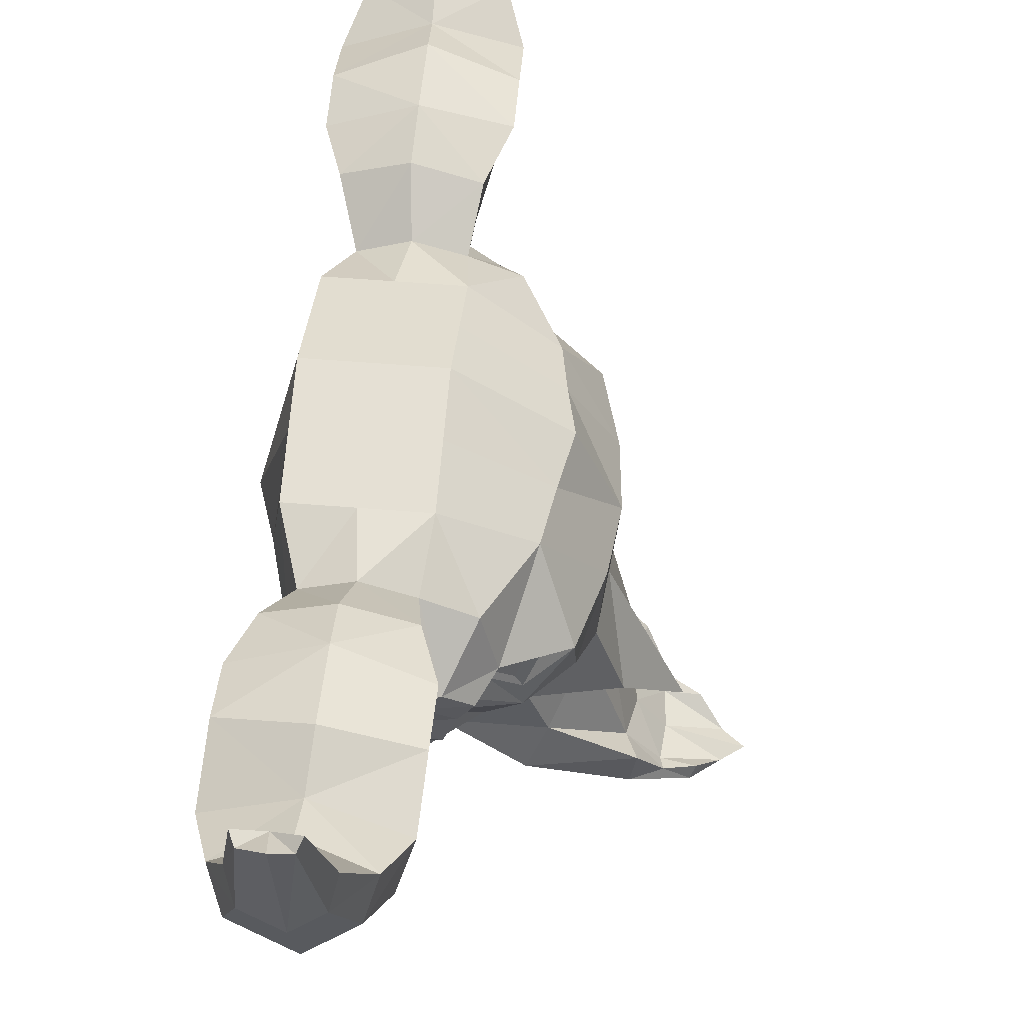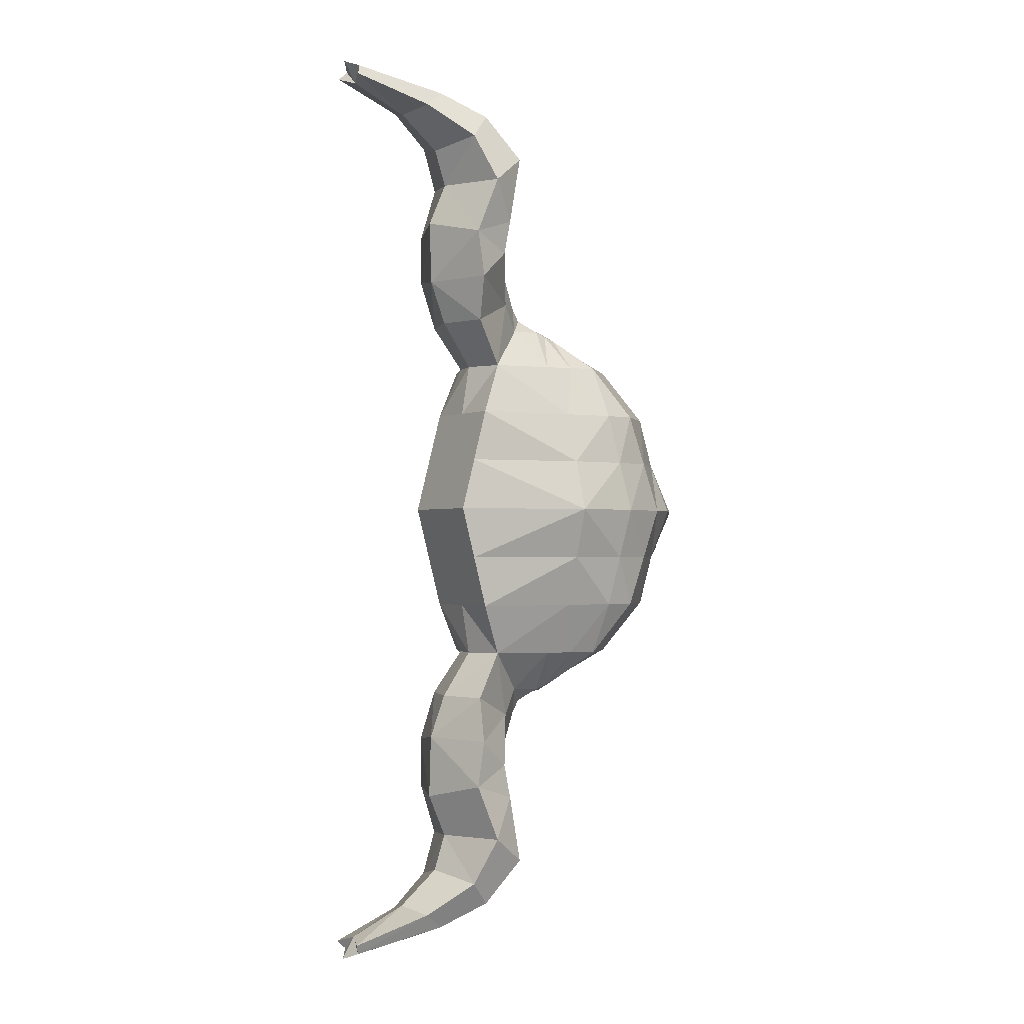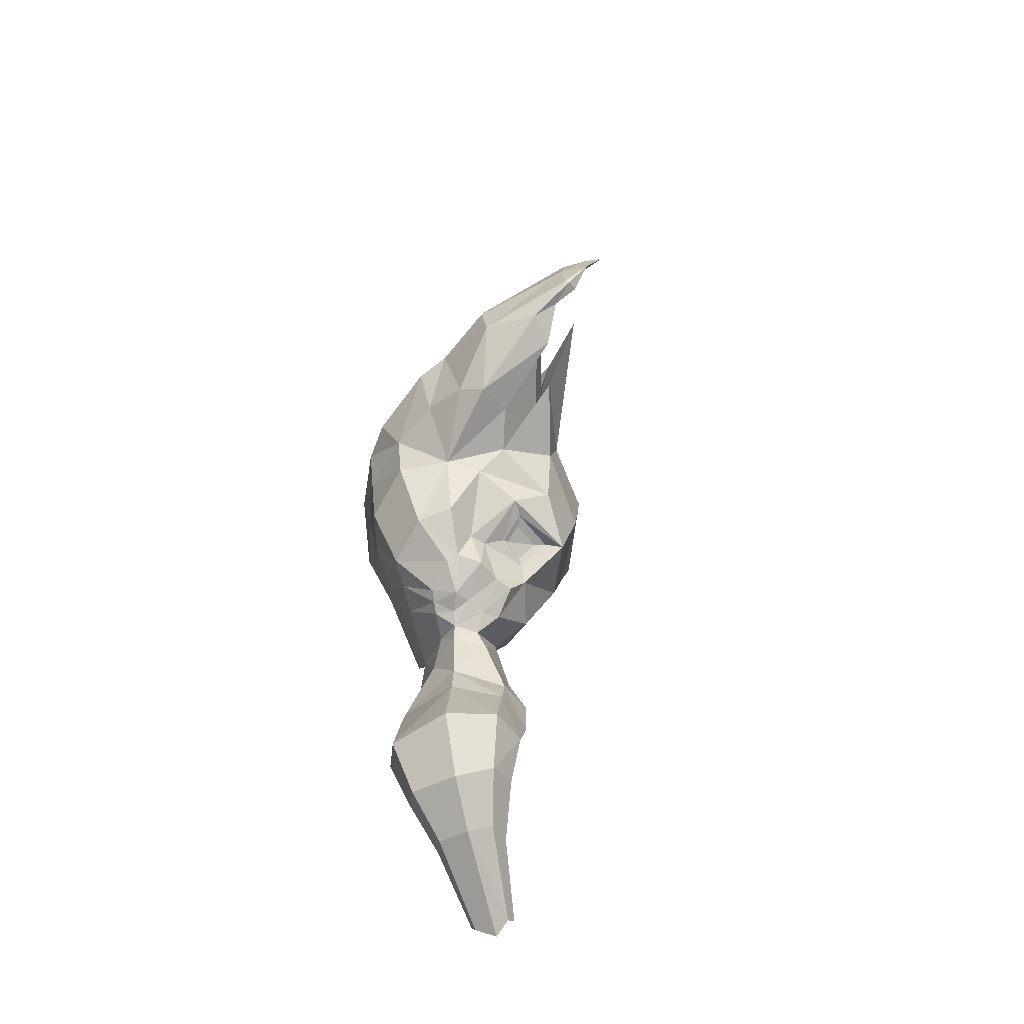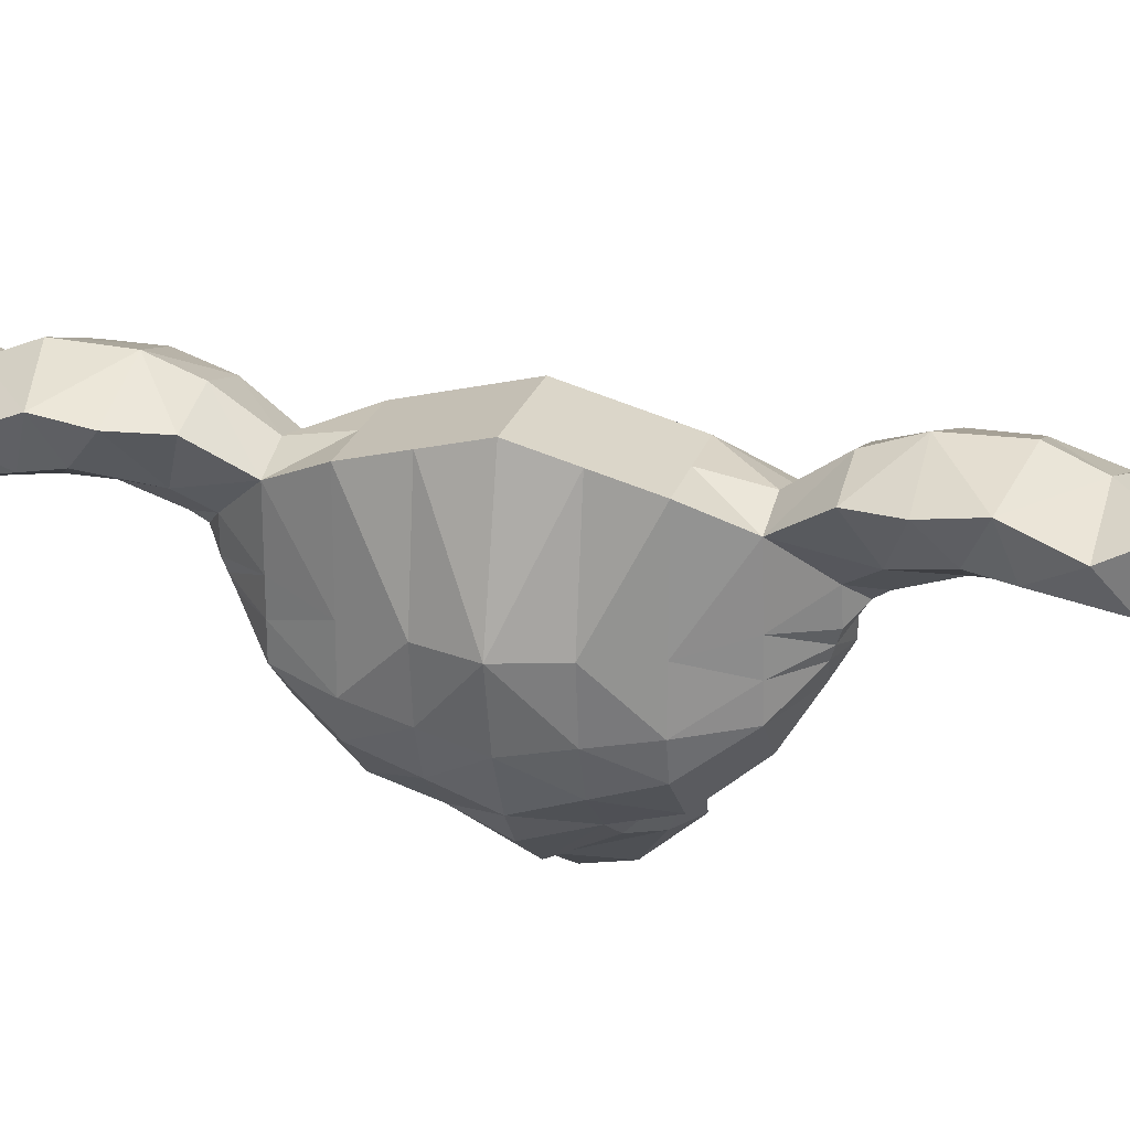
<metadata>
{"format":"obj","ext":"obj","renderer":"f3d","projection":"perspective","resolution":1024,"background":"white","views":[{"elev":49.8,"azim":5.3,"up":"+Y"},{"elev":-1.2,"azim":-120.3,"up":"+Z"},{"elev":-70.8,"azim":16.2,"up":"+Z"},{"elev":24.2,"azim":-74.2,"up":"+Y"}]}
</metadata>
<code>
o Bizon's_Skull
v -0.9684 0.9757 -1
v -0.9065 -0.8491 -1
v 0.6725 0.5833 -0.8613
v 0.5989 -1.12 -0.8153
v 0.9327 -0.02431 -1.211
v -0.9784 -0.02431 -1
v 0.02165 0.9757 -1
v 0.01172 -1.206 -1
v 0.5979 -0.6663 -1.208
v 0.4692 0.1277 -1.534
v 0.3506 0.59 -1.507
v -0.7758 0.1151 -1.507
v -0.7495 -0.4749 -1.517
v -0.03131 0.7477 -1.507
v -0.03717 -0.8623 -1.485
v -0.8021 0.7344 -1.496
v 0.1769 -0.3675 -1.427
v 0.3418 0.05085 -1.792
v 0.1468 0.2762 -1.907
v -0.4647 0.06141 -1.905
v -0.4331 -0.1659 -1.828
v -0.09617 0.3318 -2.035
v -0.08309 -0.441 -1.748
v -0.4963 0.3545 -1.895
v 0.2279 -0.09517 -1.797
v -0.9611 1.031 -1.938
v 0.03656 1.031 -1.938
v -0.6169 0.5324 -2.151
v -0.04272 0.4567 -2.153
v -1.111 1.07 -2.367
v 0.1992 1.109 -2.44
v -0.961 0.7446 -2.637
v 0.07774 0.7405 -2.596
v -0.4883 -1.26 -1
v -0.4734 0.9757 -1
v -0.3933 -0.8322 -1.512
v -0.4167 0.8639 -1.501
v -0.2053 -0.418 -1.775
v -0.2962 0.1922 -2.036
v -0.2702 0.06755 -1.957
v -0.4623 1.181 -1.938
v -0.3298 0.2781 -2.152
v -0.4531 1.331 -2.358
v -0.3645 0.4397 -2.593
v 1.357 -2.043 -0.5956
v 0.5904 -1.828 -0.8872
v -0.456 1.35 -2.968
v 0.194 1.113 -2.92
v -1.115 1.138 -2.82
v -0.9701 0.6837 -2.967
v -0.3764 0.445 -2.951
v 0.06918 0.6903 -2.944
v -0.4746 1.183 -3.377
v 0.1773 0.955 -3.441
v -1.133 0.9234 -3.362
v -0.9837 0.5759 -3.619
v -0.3877 0.362 -3.713
v 0.05519 0.574 -3.58
v -0.4818 1.3 -3.727
v 0.02214 1.168 -3.845
v -0.9864 1.115 -3.816
v -0.8683 0.91 -4.048
v -0.4073 0.7982 -4.181
v -0.06917 0.8975 -4.01
v -0.4813 1.681 -4.06
v -0.1538 1.596 -4.136
v -0.8093 1.561 -4.118
v -0.7326 1.363 -4.268
v -0.4329 1.291 -4.354
v -0.2131 1.355 -4.244
v -0.4805 2.219 -4.319
v -0.2782 2.307 -4.389
v -0.689 2.288 -4.369
v -0.6443 2.252 -4.463
v -0.4594 2.333 -4.536
v -0.3184 2.238 -4.463
v 0.5952 -0.4838 -1.199
v 0.7555 -0.07505 -1.124
v 0.3702 -0.3041 -1.293
v 0.467 0.009628 -1.326
v 1.232 -1.538 -0.3616
v -0.9734 1.108 -0.5
v 0.745 0.6404 -0.4306
v -0.9065 -1.025 -0.5
v -1.138 -0.02431 -0.5
v -0.05597 -1.695 -0.5
v 1.096 -0.02431 -0.5729
v 0.01917 1.108 -0.5
v -0.4771 1.108 -0.5
v -0.4883 -1.407 -0.5
v 1.263 -2.114 -0.3339
v 0.3341 -1.847 -0.6942
v -0.9833 -0.5243 -1
v 0.9259 -0.5397 -0.9346
v 0.3148 -1.027 -1.042
v -0.7627 -0.1799 -1.512
v 0.06988 -0.4965 -1.445
v -0.4489 -0.05223 -1.866
v 0.1321 -0.315 -1.811
v -0.1916 -0.1225 -1.942
v 1.032 -0.805 -0.4673
v -1.063 -0.6125 -0.5
v 0.5424 -0.3822 -1.204
v 0.6476 -0.1137 -1.155
v 0.3946 -0.2641 -1.266
v 0.4582 -0.0581 -1.287
v -0.1001 0.004989 -1.926
v 0.006404 0.1686 -1.941
v 0.7362 -1.524 -0.767
v 0.9652 -1.152 -0.3525
v 1.516 -2.425 -0.3019
v 1.545 -2.388 -0.4209
v 1.307 -2.359 -0.5598
v 0.7691 -2.34 -0.3895
v 1.953 -2.621 -0.1392
v 1.778 -2.461 -0.3238
v 1.74 -2.56 -0.3628
v 1.7 -2.579 -0.3534
v -0.9684 0.9757 1
v -0.9065 -0.8491 1
v 0.6725 0.5833 0.8613
v 0.5989 -1.12 0.8153
v 1.651 -2.025 0
v 0.9327 -0.02431 1.211
v -0.9784 -0.02431 1
v 0.02165 0.9757 1
v -0.9784 1.241 0
v 0.01172 -1.206 1
v 0.8314 0.6975 0
v -0.9065 -1.202 0
v -1.297 -0.02431 0
v -0.1037 -1.928 0
v 1.154 -0.02431 0
v 0.5979 -0.6663 1.208
v 0.01668 1.241 0
v 0.4692 0.1277 1.534
v 0.3506 0.59 1.507
v -0.7758 0.1151 1.507
v -0.7495 -0.4749 1.517
v -0.03131 0.7477 1.507
v -0.03717 -0.8623 1.485
v -0.8021 0.7344 1.496
v 0.1769 -0.3675 1.427
v 0.3418 0.05085 1.792
v 0.1468 0.2762 1.907
v -0.4647 0.06141 1.905
v -0.4331 -0.1659 1.828
v -0.09617 0.3318 2.035
v -0.08309 -0.441 1.748
v -0.4963 0.3545 1.895
v 0.2279 -0.09517 1.797
v -0.9611 1.031 1.938
v 0.03656 1.031 1.938
v -0.6169 0.5324 2.151
v -0.04271 0.4567 2.153
v -1.111 1.07 2.367
v 0.1992 1.109 2.44
v -0.961 0.7446 2.637
v 0.07774 0.7405 2.596
v -0.4883 -1.26 1
v -0.4734 0.9757 1
v -0.6822 -1.494 0
v -0.4808 1.241 0
v -0.3933 -0.8322 1.512
v -0.4167 0.8639 1.501
v -0.2053 -0.418 1.775
v -0.2962 0.1922 2.036
v -0.2702 0.06755 1.957
v -0.4622 1.181 1.938
v -0.3298 0.2781 2.152
v -0.4531 1.331 2.358
v -0.3645 0.4397 2.593
v 1.357 -2.043 0.5956
v 0.5904 -1.828 0.8872
v 0.2043 -2.049 0
v -0.456 1.35 2.968
v 0.194 1.113 2.92
v -1.115 1.138 2.82
v -0.9701 0.6837 2.967
v -0.3764 0.445 2.951
v 0.06918 0.6903 2.944
v -0.4746 1.183 3.377
v 0.1773 0.955 3.441
v -1.133 0.9234 3.362
v -0.9837 0.5759 3.619
v -0.3877 0.362 3.713
v 0.05519 0.574 3.58
v -0.4818 1.3 3.727
v 0.02214 1.168 3.845
v -0.9864 1.115 3.816
v -0.8683 0.91 4.048
v -0.4073 0.7982 4.181
v -0.06917 0.8975 4.01
v -0.4813 1.681 4.06
v -0.1538 1.596 4.136
v -0.8093 1.561 4.118
v -0.7326 1.363 4.268
v -0.4329 1.291 4.354
v -0.2131 1.355 4.244
v -0.4805 2.219 4.319
v -0.2782 2.307 4.389
v -0.689 2.288 4.369
v -0.6443 2.252 4.463
v -0.4594 2.333 4.536
v -0.3184 2.238 4.463
v 0.5952 -0.4838 1.199
v 0.7555 -0.07505 1.124
v 0.3702 -0.3041 1.293
v 0.467 0.009628 1.326
v 1.232 -1.538 0.3616
v -0.9734 1.108 0.5
v 0.745 0.6404 0.4306
v -0.9065 -1.025 0.5
v -1.138 -0.02431 0.5
v -0.05597 -1.695 0.5
v 1.096 -0.02431 0.5729
v 0.01917 1.108 0.5
v -0.4771 1.108 0.5
v -0.4883 -1.407 0.5
v 1.263 -2.114 0.3339
v 0.3341 -1.847 0.6942
v -0.9833 -0.5243 1
v 0.9259 -0.5397 0.9346
v -1.143 -0.7006 0
v 1.083 -0.7006 0
v 0.3148 -1.027 1.042
v -0.7627 -0.1799 1.512
v 0.06988 -0.4965 1.445
v -0.4489 -0.05223 1.866
v 0.1321 -0.315 1.811
v -0.1916 -0.1225 1.942
v 1.032 -0.805 0.4673
v -1.063 -0.6125 0.5
v 0.5424 -0.3822 1.204
v 0.6476 -0.1137 1.155
v 0.3946 -0.2641 1.266
v 0.4582 -0.0581 1.287
v -0.1001 0.004989 1.926
v 0.006405 0.1686 1.941
v 0.7362 -1.524 0.767
v 0.9652 -1.152 0.3525
v 1.099 -1.375 0
v 1.516 -2.425 0.3019
v 1.545 -2.388 0.4209
v 1.307 -2.359 0.5598
v 0.7691 -2.34 0.3895
v 0.7279 -2.404 0
v 1.538 -2.438 0
v 1.953 -2.621 0.1392
v 1.778 -2.461 0.3238
v 1.74 -2.56 0.3628
v 1.7 -2.579 0.3534
v 1.68 -2.611 0
v 2.121 -2.627 -0
v 1.321 -2.149 0
f 88 3 7
f 6 96 93
f 84 34 90
f 85 1 6
f 85 93 102
f 8 92 86
f 87 225 101
f 83 133 87
f 9 94 95
f 7 11 14
f 2 36 34
f 88 35 89
f 10 19 11
f 14 19 22
f 12 24 20
f 95 15 97
f 9 79 77
f 7 37 35
f 6 16 12
f 3 10 11
f 108 18 25
f 100 40 107
f 39 108 107
f 16 28 24
f 13 38 36
f 12 98 96
f 97 23 99
f 10 25 18
f 28 44 42
f 37 27 41
f 14 29 27
f 24 42 39
f 32 51 44
f 27 43 41
f 27 33 31
f 28 30 32
f 26 43 30
f 33 48 31
f 22 42 29
f 16 41 26
f 29 44 33
f 36 23 15
f 20 39 40
f 98 40 100
f 35 16 1
f 89 1 82
f 8 36 15
f 90 8 86
f 45 113 46
f 81 242 110
f 109 46 8
f 51 58 52
f 49 53 55
f 32 49 50
f 44 52 33
f 43 49 30
f 31 47 43
f 54 64 60
f 57 62 63
f 48 53 47
f 51 56 57
f 52 54 48
f 50 55 56
f 59 67 61
f 61 68 62
f 56 61 62
f 53 61 55
f 57 64 58
f 53 60 59
f 69 74 75
f 66 71 65
f 63 70 64
f 59 66 65
f 62 69 63
f 60 70 66
f 71 76 75
f 71 74 73
f 66 76 72
f 67 74 68
f 65 73 67
f 69 76 70
f 80 104 106
f 5 77 78
f 5 80 10
f 17 80 79
f 4 110 109
f 132 90 86
f 163 82 127
f 135 89 163
f 3 87 5
f 94 87 101
f 86 175 132
f 131 102 224
f 131 82 85
f 130 90 162
f 135 83 88
f 224 84 130
f 4 101 81
f 21 100 38
f 17 99 25
f 96 21 13
f 100 23 38
f 9 97 17
f 95 4 8
f 81 225 123
f 102 2 84
f 93 13 2
f 104 105 106
f 79 106 105
f 79 103 77
f 77 104 78
f 107 99 100
f 107 108 25
f 19 108 22
f 109 91 45
f 109 8 4
f 113 118 114
f 248 115 111
f 175 114 247
f 46 114 92
f 91 112 45
f 115 117 116
f 253 115 254
f 111 116 112
f 114 253 247
f 248 253 254
f 112 117 113
f 255 111 91
f 242 91 110
f 217 121 212
f 227 125 222
f 160 213 219
f 214 119 211
f 222 214 233
f 221 128 215
f 225 216 232
f 133 212 216
f 223 134 226
f 126 137 121
f 164 120 160
f 161 217 218
f 145 136 137
f 140 145 137
f 138 150 142
f 226 141 128
f 134 208 143
f 165 126 161
f 125 142 119
f 121 136 124
f 144 239 151
f 231 238 168
f 238 148 167
f 154 142 150
f 166 139 164
f 229 138 227
f 228 149 141
f 136 151 143
f 172 154 170
f 165 153 140
f 140 155 148
f 170 150 167
f 180 158 172
f 171 153 169
f 153 159 155
f 154 156 152
f 152 171 169
f 177 159 157
f 148 170 167
f 142 169 165
f 155 172 170
f 149 164 141
f 146 167 150
f 229 168 146
f 142 161 119
f 119 218 211
f 128 164 160
f 128 219 215
f 245 173 174
f 210 242 123
f 174 240 128
f 187 180 181
f 178 182 176
f 158 178 156
f 181 172 159
f 178 171 156
f 176 157 171
f 183 193 187
f 186 191 185
f 182 177 176
f 180 185 179
f 183 181 177
f 179 184 178
f 196 188 190
f 197 190 191
f 185 190 184
f 190 182 184
f 193 186 187
f 182 189 183
f 198 203 197
f 200 195 194
f 199 192 193
f 188 195 189
f 198 191 192
f 189 199 193
f 200 205 201
f 203 200 202
f 195 205 199
f 203 196 197
f 202 194 196
f 205 198 199
f 209 235 207
f 124 206 134
f 209 124 136
f 143 209 136
f 122 241 210
f 132 219 162
f 211 163 127
f 218 135 163
f 216 121 124
f 223 216 124
f 175 215 132
f 233 131 224
f 131 211 127
f 219 130 162
f 135 212 129
f 213 224 130
f 122 232 223
f 147 231 229
f 143 230 228
f 147 227 139
f 149 231 166
f 134 228 226
f 122 226 128
f 210 225 232
f 120 233 213
f 139 222 120
f 235 236 234
f 208 237 209
f 234 208 206
f 235 206 207
f 238 230 151
f 238 151 239
f 145 148 239
f 240 220 241
f 240 122 128
f 252 245 246
f 249 248 243
f 175 246 221
f 246 174 221
f 244 220 173
f 249 251 252
f 249 253 254
f 250 243 244
f 253 246 247
f 251 244 245
f 243 255 220
f 220 242 241
f 88 83 3
f 6 12 96
f 84 2 34
f 85 82 1
f 85 6 93
f 8 46 92
f 87 133 225
f 83 129 133
f 9 5 94
f 7 3 11
f 2 13 36
f 88 7 35
f 10 18 19
f 14 11 19
f 12 16 24
f 95 8 15
f 9 17 79
f 7 14 37
f 6 1 16
f 3 5 10
f 108 19 18
f 107 40 39
f 39 22 108
f 16 26 28
f 13 21 38
f 12 20 98
f 97 15 23
f 10 17 25
f 28 32 44
f 37 14 27
f 14 22 29
f 24 28 42
f 32 50 51
f 27 31 43
f 27 29 33
f 28 26 30
f 26 41 43
f 33 52 48
f 22 39 42
f 16 37 41
f 29 42 44
f 36 38 23
f 20 24 39
f 98 20 40
f 35 37 16
f 89 35 1
f 8 34 36
f 90 34 8
f 45 112 113
f 81 123 242
f 109 45 46
f 51 57 58
f 49 47 53
f 32 30 49
f 44 51 52
f 43 47 49
f 31 48 47
f 54 58 64
f 57 56 62
f 48 54 53
f 51 50 56
f 52 58 54
f 50 49 55
f 59 65 67
f 61 67 68
f 56 55 61
f 53 59 61
f 57 63 64
f 53 54 60
f 69 68 74
f 66 72 71
f 63 69 70
f 59 60 66
f 62 68 69
f 60 64 70
f 71 72 76
f 71 75 74
f 66 70 76
f 67 73 74
f 65 71 73
f 69 75 76
f 80 78 104
f 5 9 77
f 5 78 80
f 17 10 80
f 4 81 110
f 132 162 90
f 163 89 82
f 135 88 89
f 3 83 87
f 94 5 87
f 86 92 175
f 131 85 102
f 131 127 82
f 130 84 90
f 135 129 83
f 224 102 84
f 4 94 101
f 21 98 100
f 17 97 99
f 96 98 21
f 100 99 23
f 9 95 97
f 95 94 4
f 81 101 225
f 102 93 2
f 93 96 13
f 104 103 105
f 79 80 106
f 79 105 103
f 77 103 104
f 107 25 99
f 109 110 91
f 113 117 118
f 248 254 115
f 175 92 114
f 46 113 114
f 91 111 112
f 115 118 117
f 253 118 115
f 111 115 116
f 114 118 253
f 248 247 253
f 112 116 117
f 255 248 111
f 242 255 91
f 217 126 121
f 227 138 125
f 160 120 213
f 214 125 119
f 222 125 214
f 221 174 128
f 225 133 216
f 133 129 212
f 223 124 134
f 126 140 137
f 164 139 120
f 161 126 217
f 145 144 136
f 140 148 145
f 138 146 150
f 226 228 141
f 134 206 208
f 165 140 126
f 125 138 142
f 121 137 136
f 144 145 239
f 167 168 238
f 238 239 148
f 154 152 142
f 166 147 139
f 229 146 138
f 228 230 149
f 136 144 151
f 172 158 154
f 165 169 153
f 140 153 155
f 170 154 150
f 180 179 158
f 171 157 153
f 153 157 159
f 154 158 156
f 152 156 171
f 177 181 159
f 148 155 170
f 142 152 169
f 155 159 172
f 149 166 164
f 146 168 167
f 229 231 168
f 142 165 161
f 119 161 218
f 128 141 164
f 128 160 219
f 245 244 173
f 210 241 242
f 174 173 240
f 187 186 180
f 178 184 182
f 158 179 178
f 181 180 172
f 178 176 171
f 176 177 157
f 183 189 193
f 186 192 191
f 182 183 177
f 180 186 185
f 183 187 181
f 179 185 184
f 196 194 188
f 197 196 190
f 185 191 190
f 190 188 182
f 193 192 186
f 182 188 189
f 198 204 203
f 200 201 195
f 199 198 192
f 188 194 195
f 198 197 191
f 189 195 199
f 200 204 205
f 203 204 200
f 195 201 205
f 203 202 196
f 202 200 194
f 205 204 198
f 209 237 235
f 124 207 206
f 209 207 124
f 143 208 209
f 122 240 241
f 132 215 219
f 211 218 163
f 218 217 135
f 216 212 121
f 223 232 216
f 175 221 215
f 233 214 131
f 131 214 211
f 219 213 130
f 135 217 212
f 213 233 224
f 122 210 232
f 147 166 231
f 143 151 230
f 147 229 227
f 149 230 231
f 134 143 228
f 122 223 226
f 210 123 225
f 120 222 233
f 139 227 222
f 235 237 236
f 208 236 237
f 234 236 208
f 235 234 206
f 238 231 230
f 240 173 220
f 252 251 245
f 249 254 248
f 175 247 246
f 246 245 174
f 244 243 220
f 249 250 251
f 249 252 253
f 250 249 243
f 253 252 246
f 251 250 244
f 243 248 255
f 220 255 242
l 132 123

</code>
